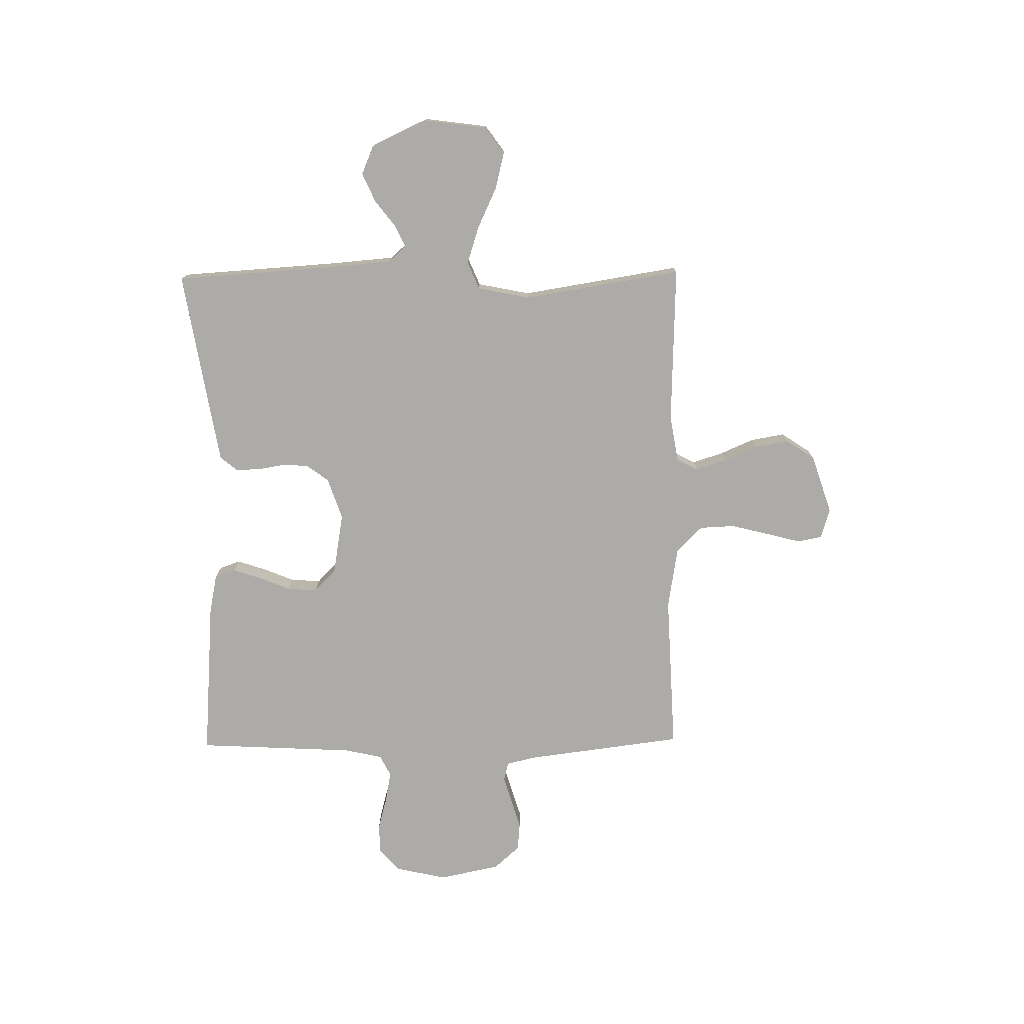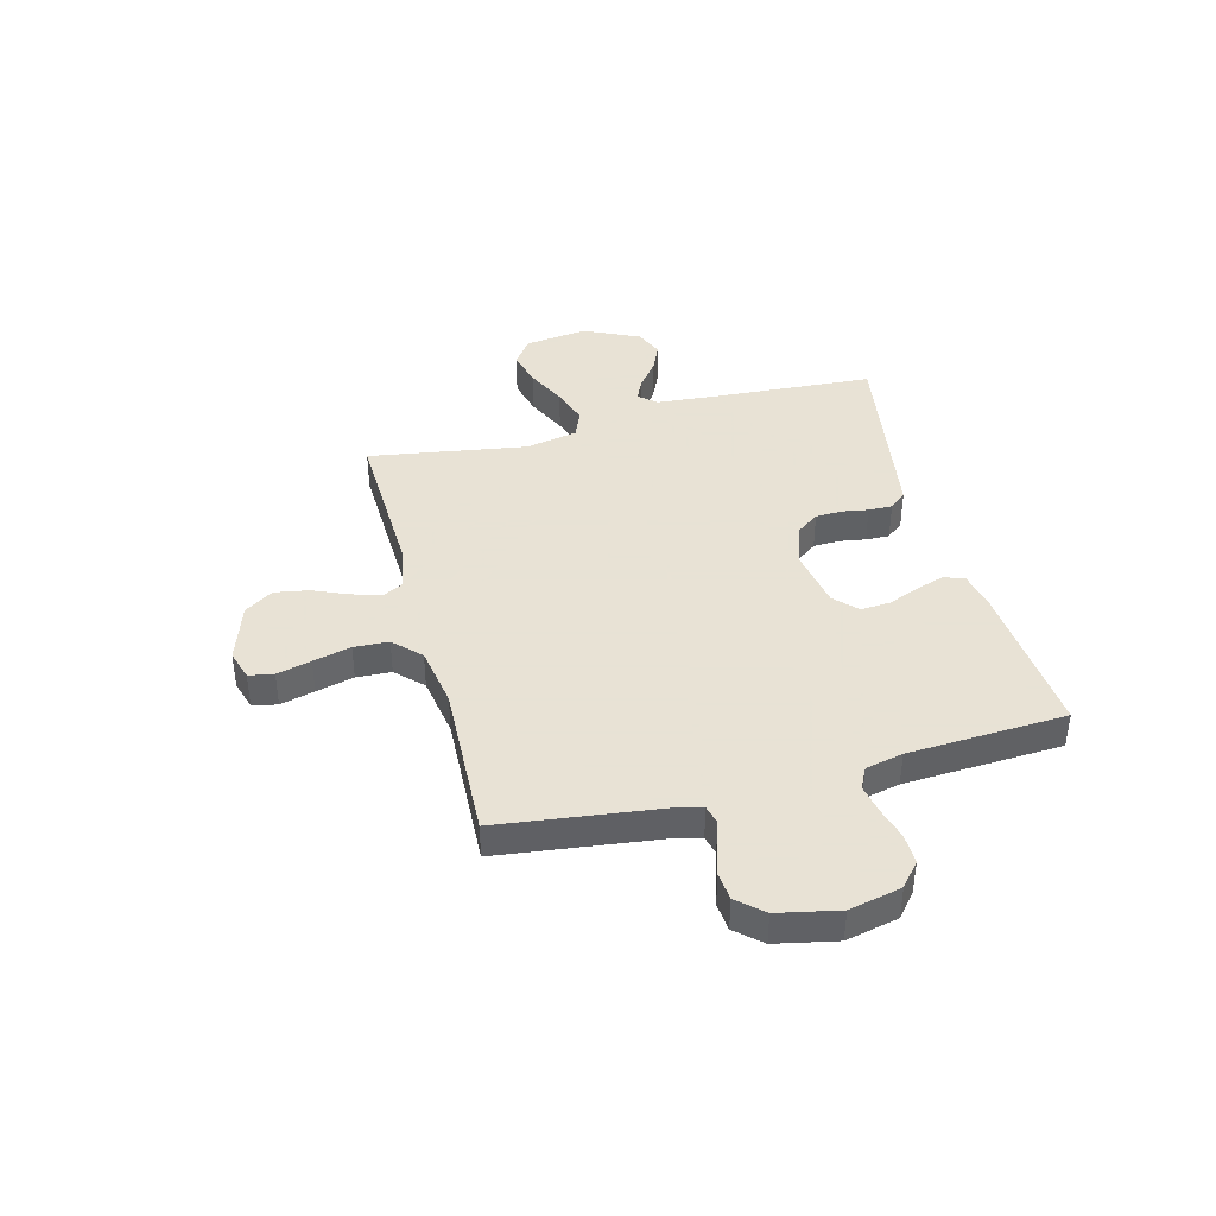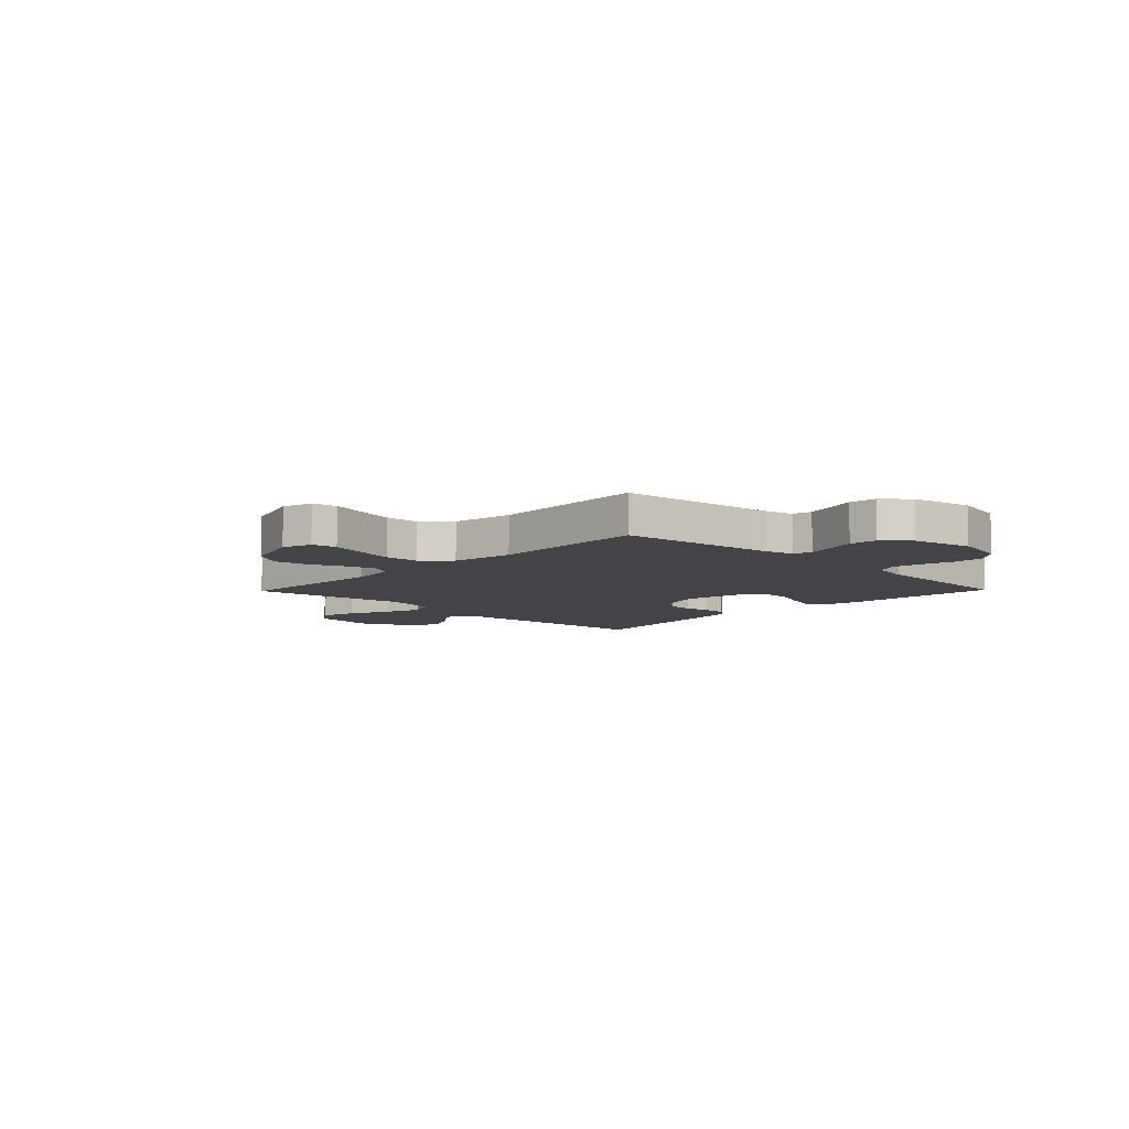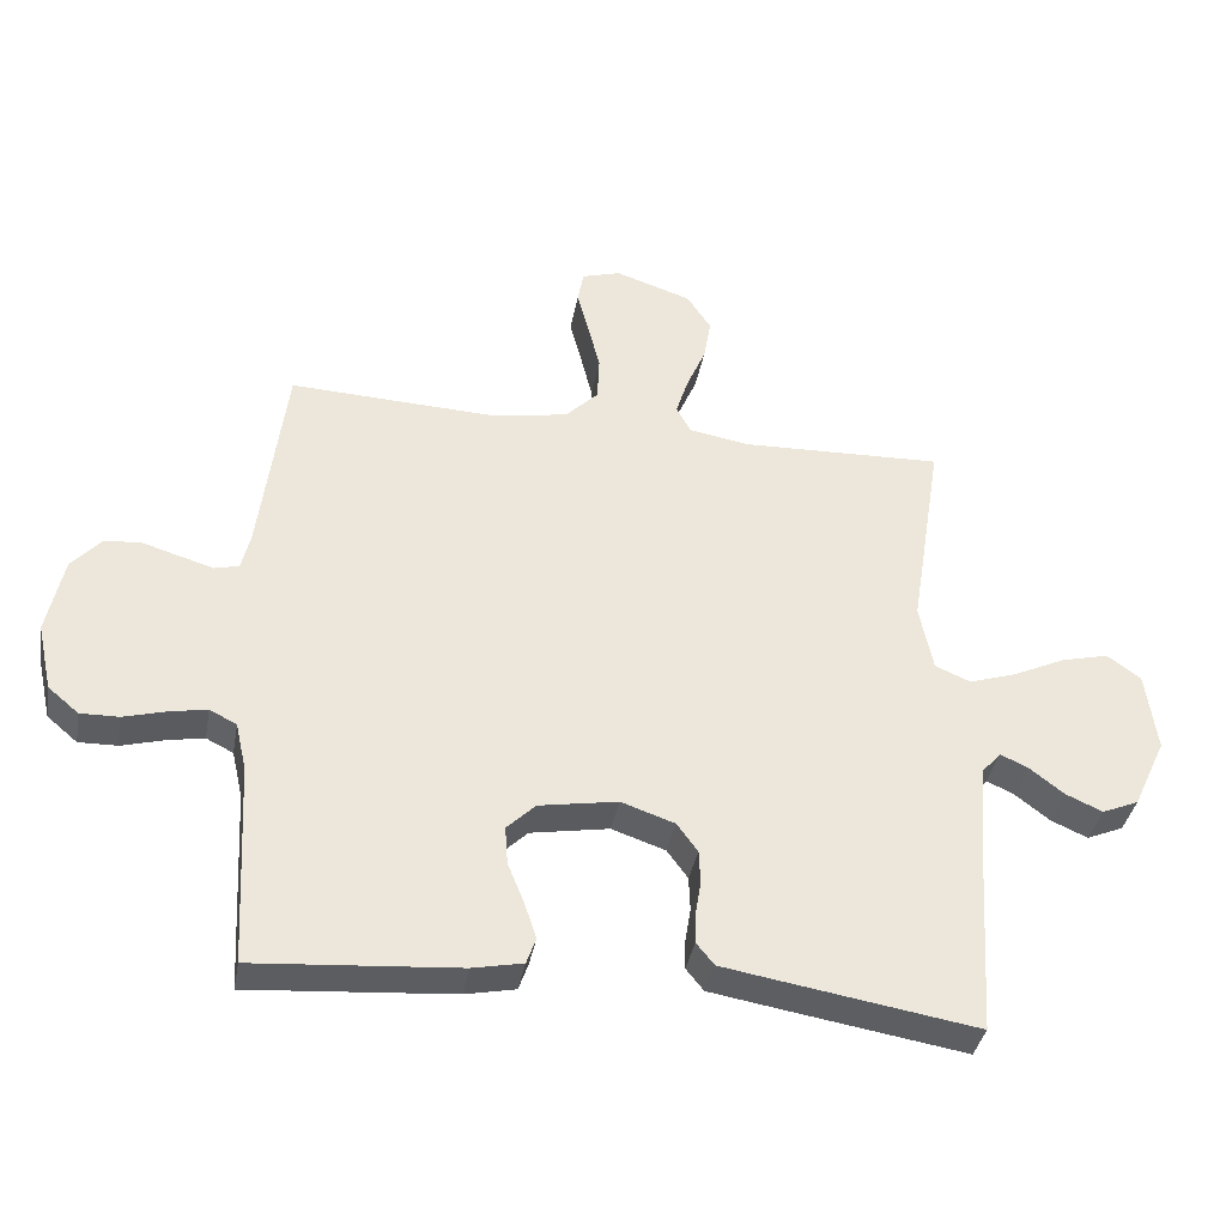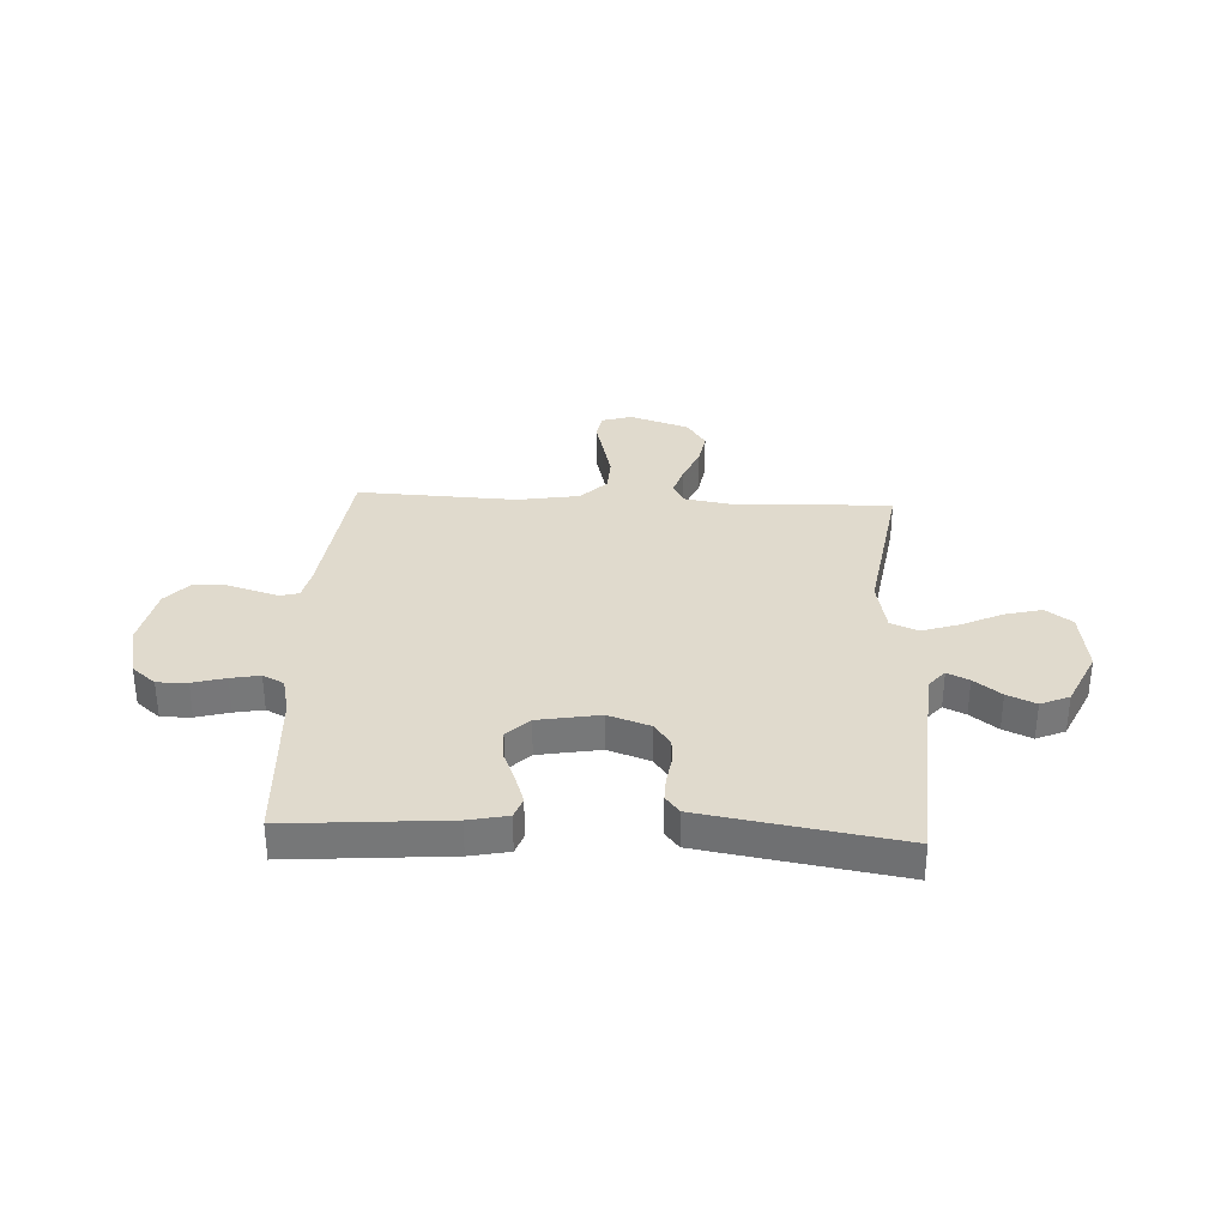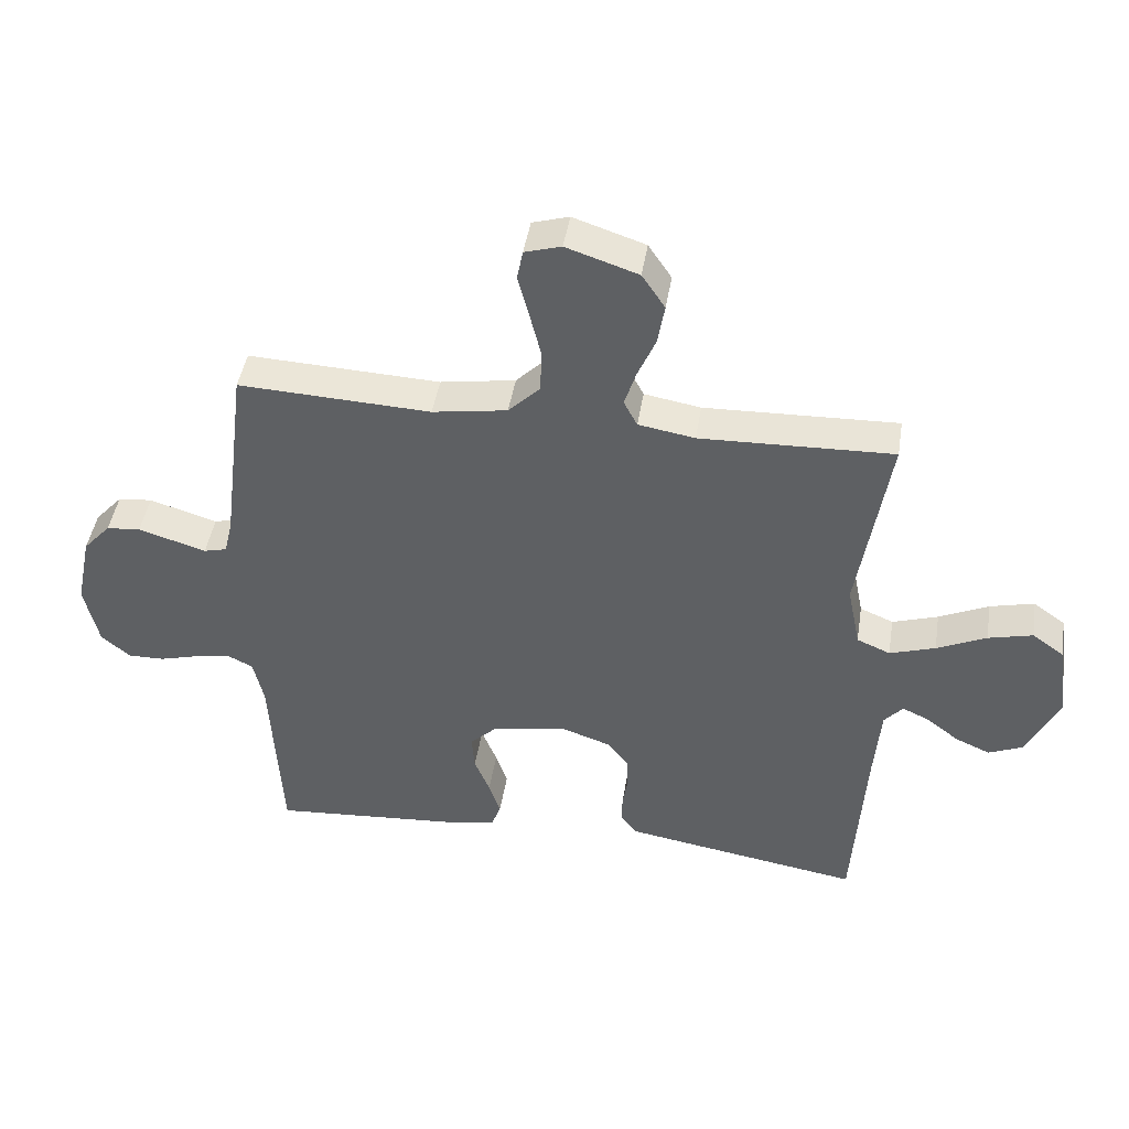
<metadata>
{"format":"obj","ext":"obj","renderer":"f3d","projection":"perspective","resolution":1024,"background":"white","views":[{"elev":-76.3,"azim":-89.2,"up":"+Y"},{"elev":40.6,"azim":75.3,"up":"+Y"},{"elev":-8.0,"azim":45.8,"up":"+Y"},{"elev":-37.4,"azim":169.8,"up":"+Z"},{"elev":33.1,"azim":-177.2,"up":"+Y"},{"elev":44.6,"azim":-171.0,"up":"+Z"}]}
</metadata>
<code>
v -0.5 0.07 -0.5
v -0.519 0.07 -0.2
v -0.529 0.07 -0.079
v -0.558 0.07 -0.046
v -0.599 0.07 -0.065
v -0.65 0.07 -0.104
v -0.704 0.07 -0.128
v -0.758 0.07 -0.105
v -0.807 0.07 0
v -0.791 0.07 0.119
v -0.741 0.07 0.155
v -0.672 0.07 0.138
v -0.595 0.07 0.102
v -0.524 0.07 0.079
v -0.472 0.07 0.101
v -0.452 0.07 0.2
v -0.5 0.07 0.5
v -0.2 0.07 0.49
v -0.112 0.07 0.505
v -0.091 0.07 0.545
v -0.109 0.07 0.602
v -0.137 0.07 0.667
v -0.148 0.07 0.731
v -0.112 0.07 0.785
v 0 0.07 0.822
v 0.057 0.07 0.805
v 0.066 0.07 0.758
v 0.049 0.07 0.693
v 0.031 0.07 0.621
v 0.034 0.07 0.555
v 0.083 0.07 0.506
v 0.2 0.07 0.487
v 0.5 0.07 0.5
v 0.538 0.07 0.2
v 0.551 0.07 0.145
v 0.587 0.07 0.136
v 0.637 0.07 0.151
v 0.693 0.07 0.168
v 0.746 0.07 0.163
v 0.789 0.07 0.115
v 0.813 0.07 0
v 0.791 0.07 -0.099
v 0.746 0.07 -0.137
v 0.689 0.07 -0.136
v 0.627 0.07 -0.119
v 0.572 0.07 -0.109
v 0.532 0.07 -0.129
v 0.516 0.07 -0.2
v 0.5 0.07 -0.5
v 0.2 0.07 -0.477
v 0.126 0.07 -0.462
v 0.112 0.07 -0.423
v 0.13 0.07 -0.369
v 0.154 0.07 -0.31
v 0.158 0.07 -0.254
v 0.116 0.07 -0.213
v 0 0.07 -0.193
v -0.079 0.07 -0.22
v -0.11 0.07 -0.262
v -0.112 0.07 -0.312
v -0.104 0.07 -0.362
v -0.103 0.07 -0.407
v -0.129 0.07 -0.439
v -0.2 0.07 -0.451
v -0.5 0 -0.5
v -0.519 0 -0.2
v -0.529 0 -0.079
v -0.558 0 -0.046
v -0.599 0 -0.065
v -0.65 0 -0.104
v -0.704 0 -0.128
v -0.758 0 -0.105
v -0.807 0 0
v -0.791 0 0.119
v -0.741 0 0.155
v -0.672 0 0.138
v -0.595 0 0.102
v -0.524 0 0.079
v -0.472 0 0.101
v -0.452 0 0.2
v -0.5 0 0.5
v -0.2 0 0.49
v -0.112 0 0.505
v -0.091 0 0.545
v -0.109 0 0.602
v -0.137 0 0.667
v -0.148 0 0.731
v -0.112 0 0.785
v 0 0 0.822
v 0.057 0 0.805
v 0.066 0 0.758
v 0.049 0 0.693
v 0.031 0 0.621
v 0.034 0 0.555
v 0.083 0 0.506
v 0.2 0 0.487
v 0.5 0 0.5
v 0.538 0 0.2
v 0.551 0 0.145
v 0.587 0 0.136
v 0.637 0 0.151
v 0.693 0 0.168
v 0.746 0 0.163
v 0.789 0 0.115
v 0.813 0 0
v 0.791 0 -0.099
v 0.746 0 -0.137
v 0.689 0 -0.136
v 0.627 0 -0.119
v 0.572 0 -0.109
v 0.532 0 -0.129
v 0.516 0 -0.2
v 0.5 0 -0.5
v 0.2 0 -0.477
v 0.126 0 -0.462
v 0.112 0 -0.423
v 0.13 0 -0.369
v 0.154 0 -0.31
v 0.158 0 -0.254
v 0.116 0 -0.213
v 0 0 -0.193
v -0.079 0 -0.22
v -0.11 0 -0.262
v -0.112 0 -0.312
v -0.104 0 -0.362
v -0.103 0 -0.407
v -0.129 0 -0.439
v -0.2 0 -0.451
f 64 1 2
f 63 64 2
f 62 63 2
f 61 62 2
f 60 61 2
f 59 60 2 3
f 58 59 3 4
f 57 58 4
f 56 57 4
f 52 53 54
f 51 52 54
f 50 51 54
f 49 50 54
f 48 49 54
f 47 48 54 55
f 46 47 55 56
f 43 44 45
f 42 43 45
f 41 42 45
f 40 41 45
f 39 40 45
f 38 39 45
f 37 38 45
f 36 37 45 46
f 46 56 4
f 36 46 4
f 35 36 4
f 32 33 34
f 34 35 4
f 32 34 4
f 31 32 4
f 26 27 28
f 25 26 28
f 24 25 28
f 23 24 28
f 22 23 28
f 21 22 28
f 20 21 28 29
f 19 20 29 30
f 16 17 18
f 15 16 18 19
f 11 12 13
f 10 11 13
f 9 10 13
f 8 9 13
f 7 8 13
f 6 7 13
f 5 6 13
f 5 13 14
f 31 4 5
f 30 31 5
f 19 30 5
f 15 19 5
f 5 14 15
f 66 65 128
f 66 128 127
f 66 127 126
f 66 126 125
f 66 125 124
f 67 66 124 123
f 68 67 123 122
f 68 122 121
f 68 121 120
f 118 117 116
f 118 116 115
f 118 115 114
f 118 114 113
f 118 113 112
f 119 118 112 111
f 120 119 111 110
f 109 108 107
f 109 107 106
f 109 106 105
f 109 105 104
f 109 104 103
f 109 103 102
f 109 102 101
f 110 109 101 100
f 68 120 110
f 68 110 100
f 68 100 99
f 98 97 96
f 68 99 98
f 68 98 96
f 68 96 95
f 92 91 90
f 92 90 89
f 92 89 88
f 92 88 87
f 92 87 86
f 92 86 85
f 93 92 85 84
f 94 93 84 83
f 82 81 80
f 83 82 80 79
f 77 76 75
f 77 75 74
f 77 74 73
f 77 73 72
f 77 72 71
f 77 71 70
f 77 70 69
f 78 77 69
f 69 68 95
f 69 95 94
f 69 94 83
f 69 83 79
f 79 78 69
f 1 65 66 2
f 2 66 67 3
f 3 67 68 4
f 4 68 69 5
f 5 69 70 6
f 6 70 71 7
f 7 71 72 8
f 8 72 73 9
f 9 73 74 10
f 10 74 75 11
f 11 75 76 12
f 12 76 77 13
f 13 77 78 14
f 14 78 79 15
f 15 79 80 16
f 16 80 81 17
f 17 81 82 18
f 18 82 83 19
f 19 83 84 20
f 20 84 85 21
f 21 85 86 22
f 22 86 87 23
f 23 87 88 24
f 24 88 89 25
f 25 89 90 26
f 26 90 91 27
f 27 91 92 28
f 28 92 93 29
f 29 93 94 30
f 30 94 95 31
f 31 95 96 32
f 32 96 97 33
f 33 97 98 34
f 34 98 99 35
f 35 99 100 36
f 36 100 101 37
f 37 101 102 38
f 38 102 103 39
f 39 103 104 40
f 40 104 105 41
f 41 105 106 42
f 42 106 107 43
f 43 107 108 44
f 44 108 109 45
f 45 109 110 46
f 46 110 111 47
f 47 111 112 48
f 48 112 113 49
f 49 113 114 50
f 50 114 115 51
f 51 115 116 52
f 52 116 117 53
f 53 117 118 54
f 54 118 119 55
f 55 119 120 56
f 56 120 121 57
f 57 121 122 58
f 58 122 123 59
f 59 123 124 60
f 60 124 125 61
f 61 125 126 62
f 62 126 127 63
f 63 127 128 64
f 64 128 65 1

</code>
